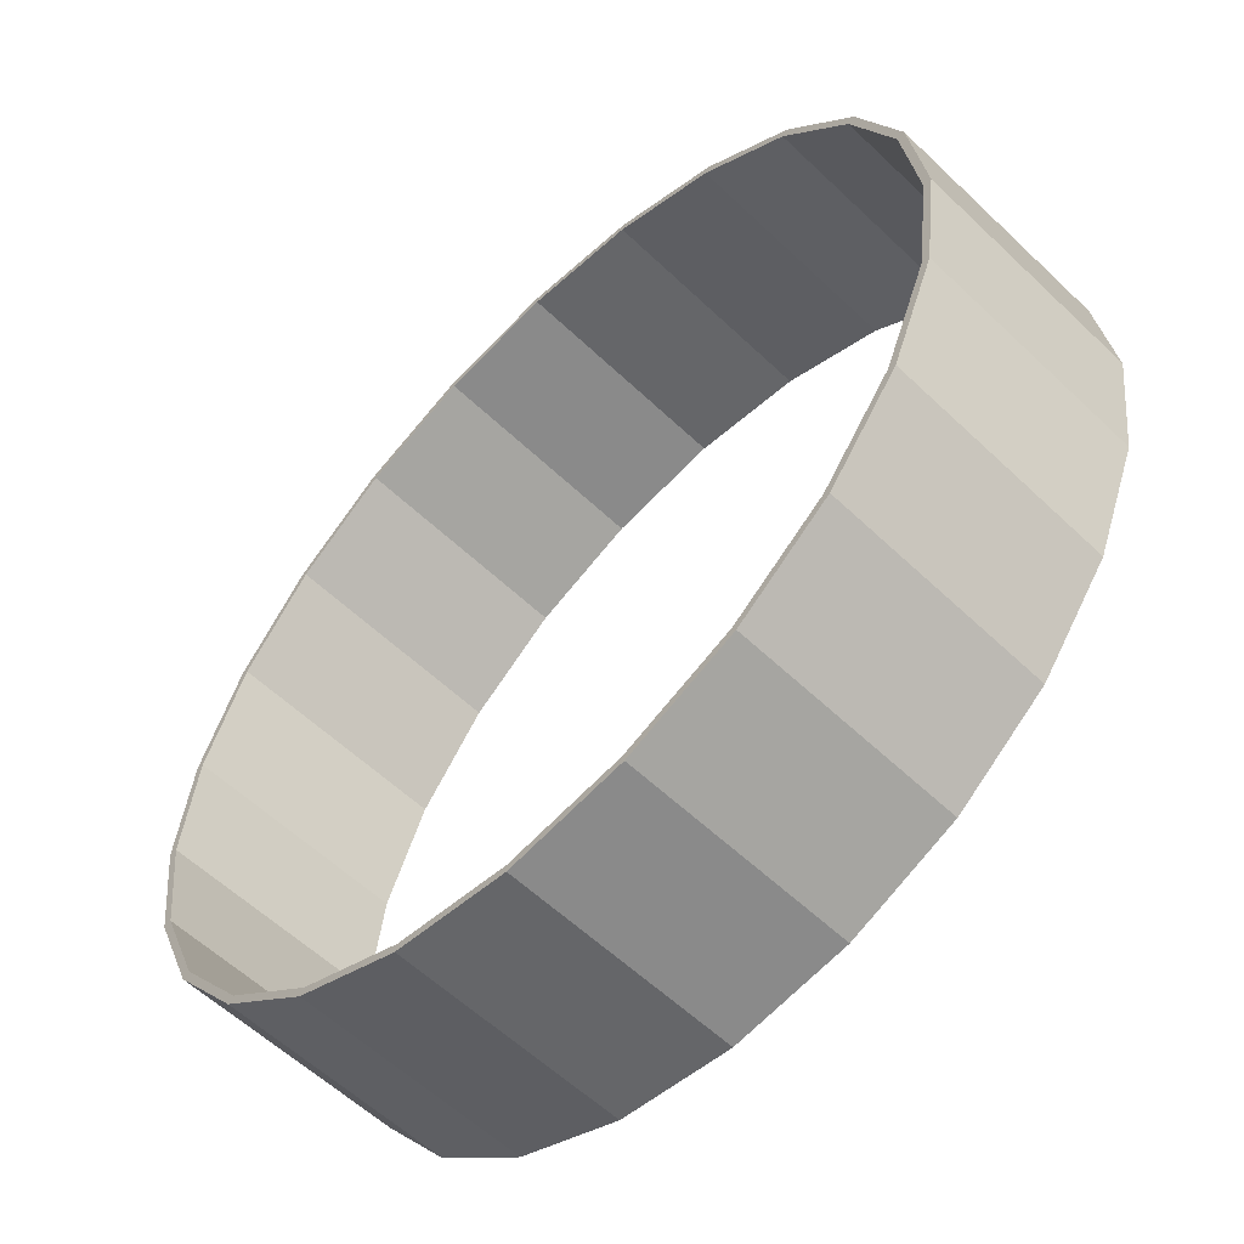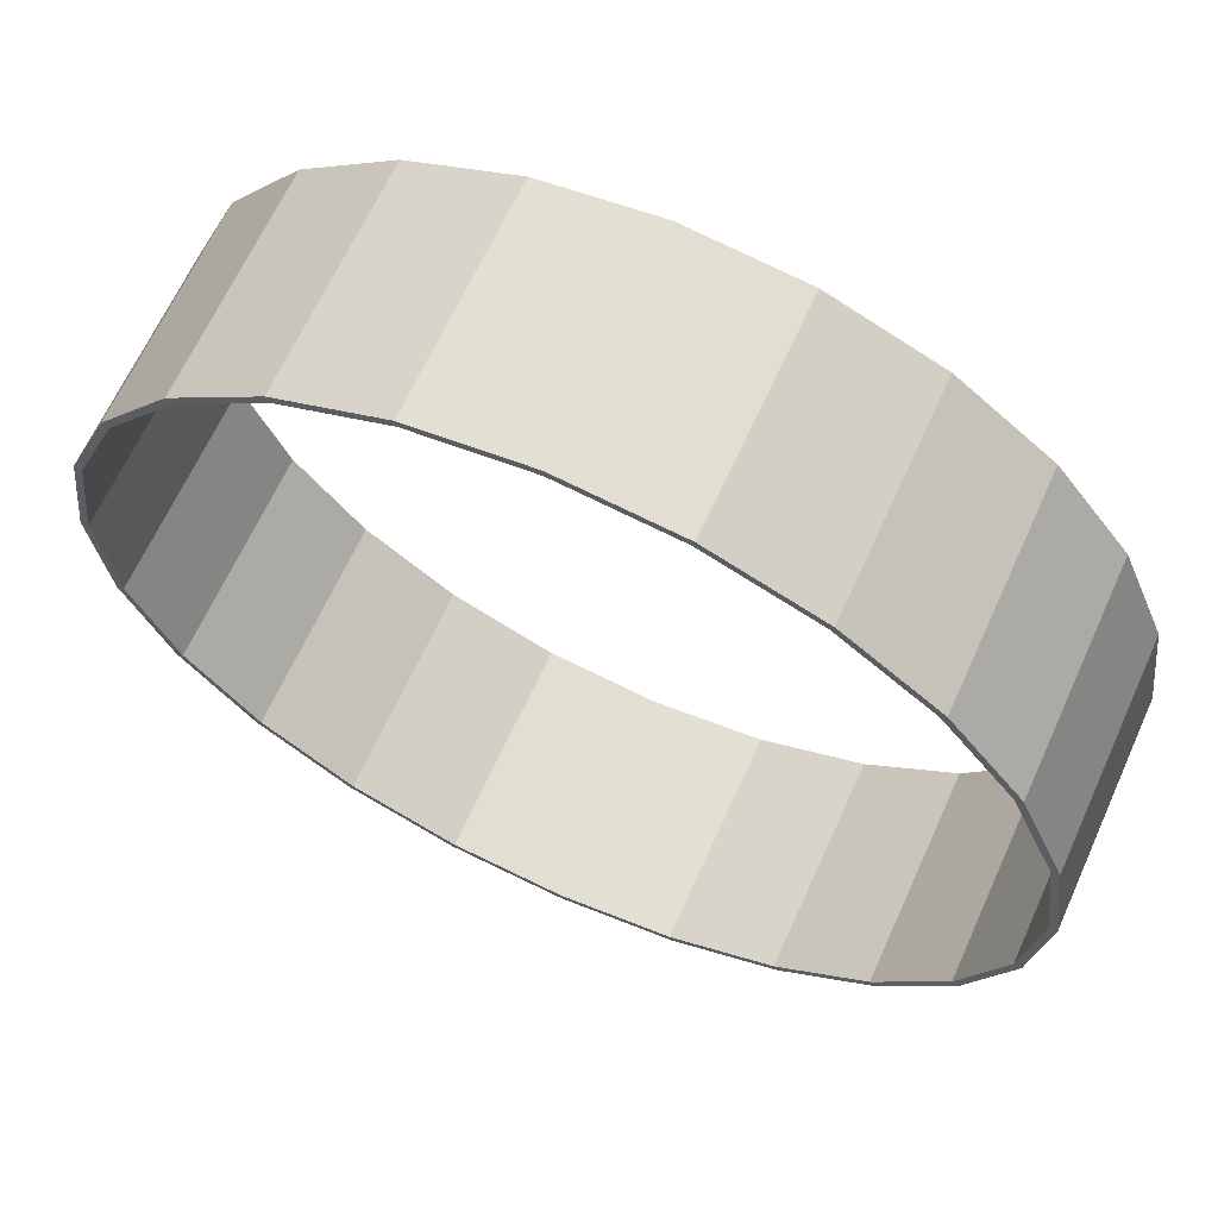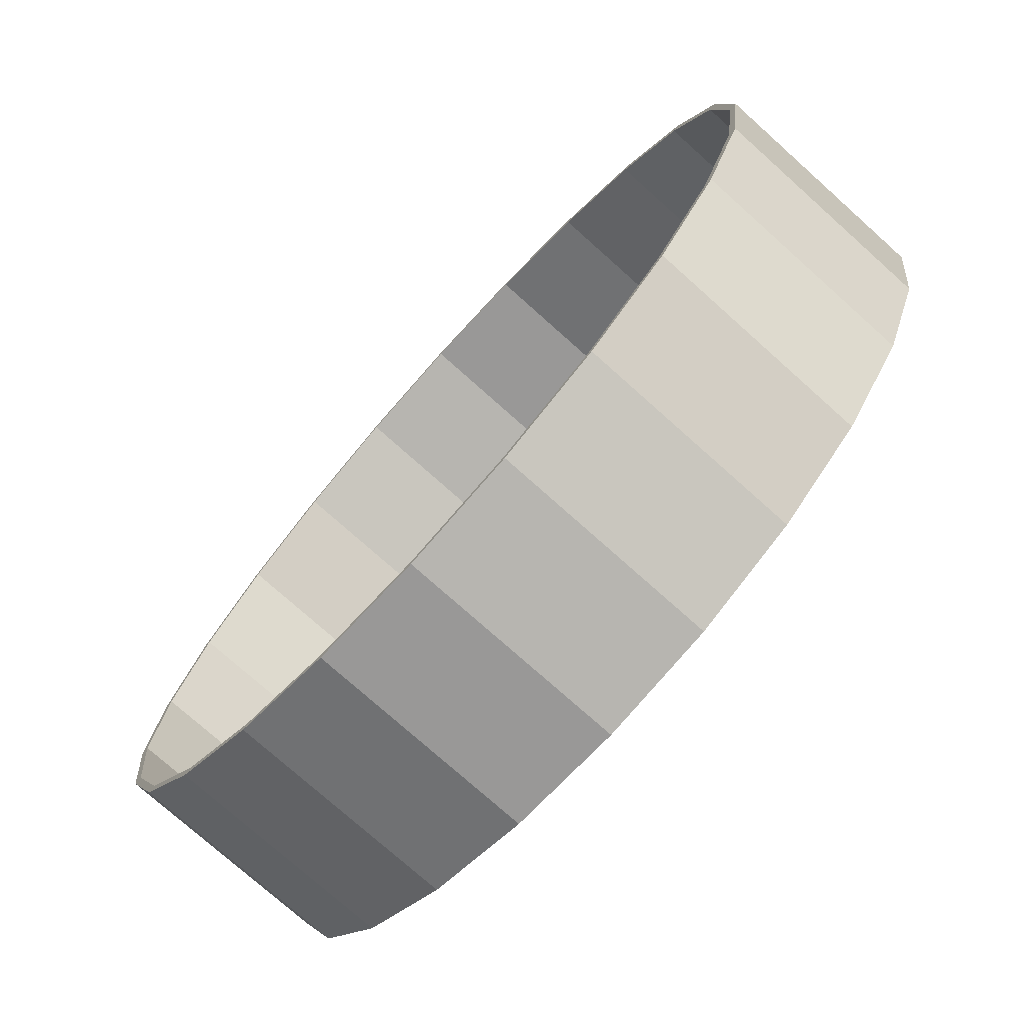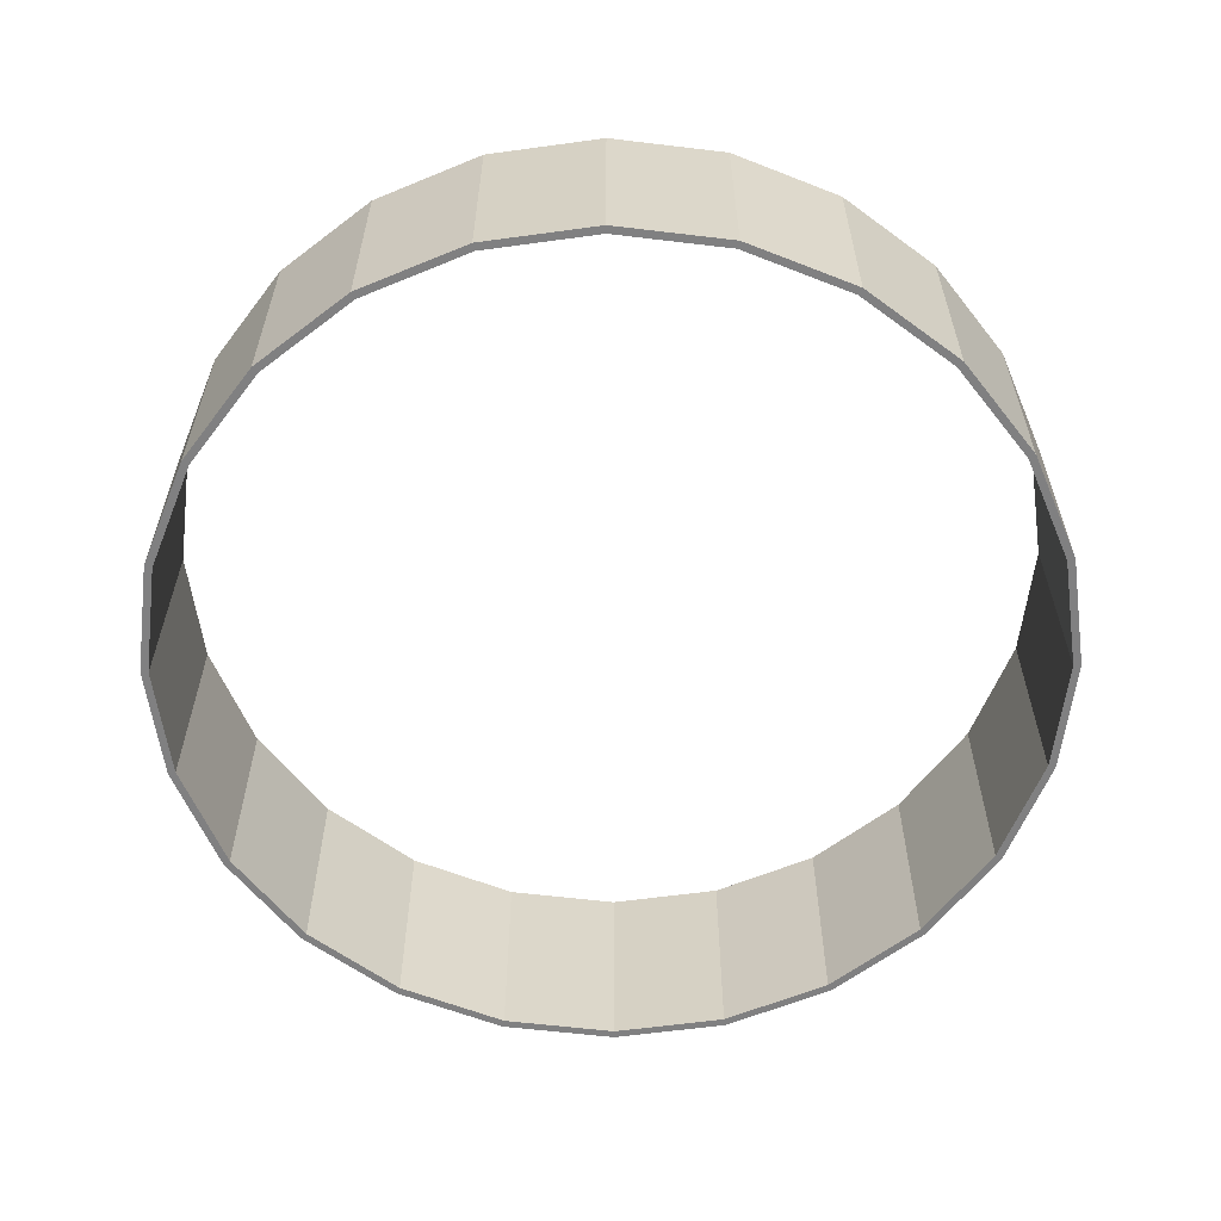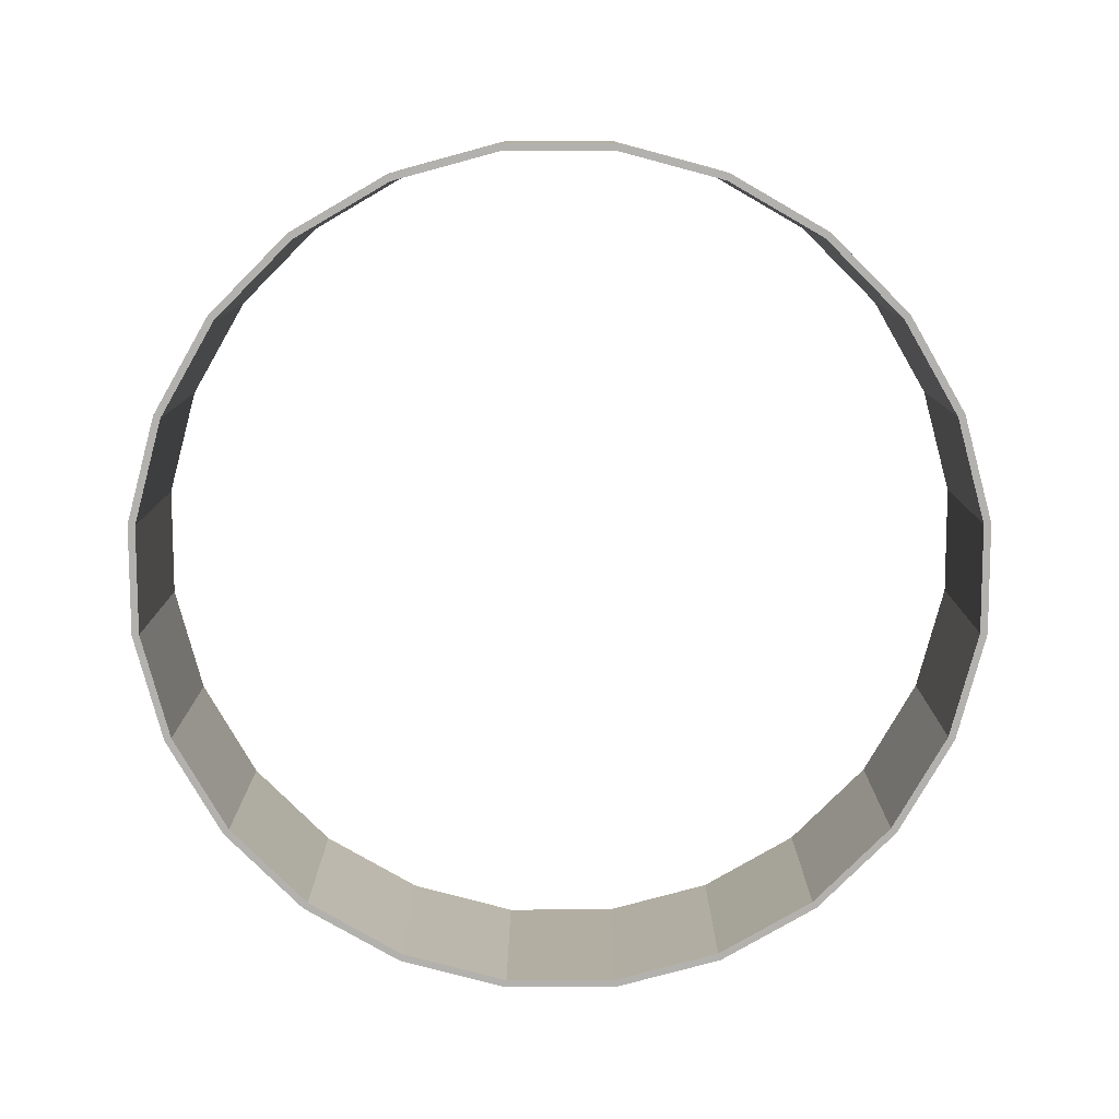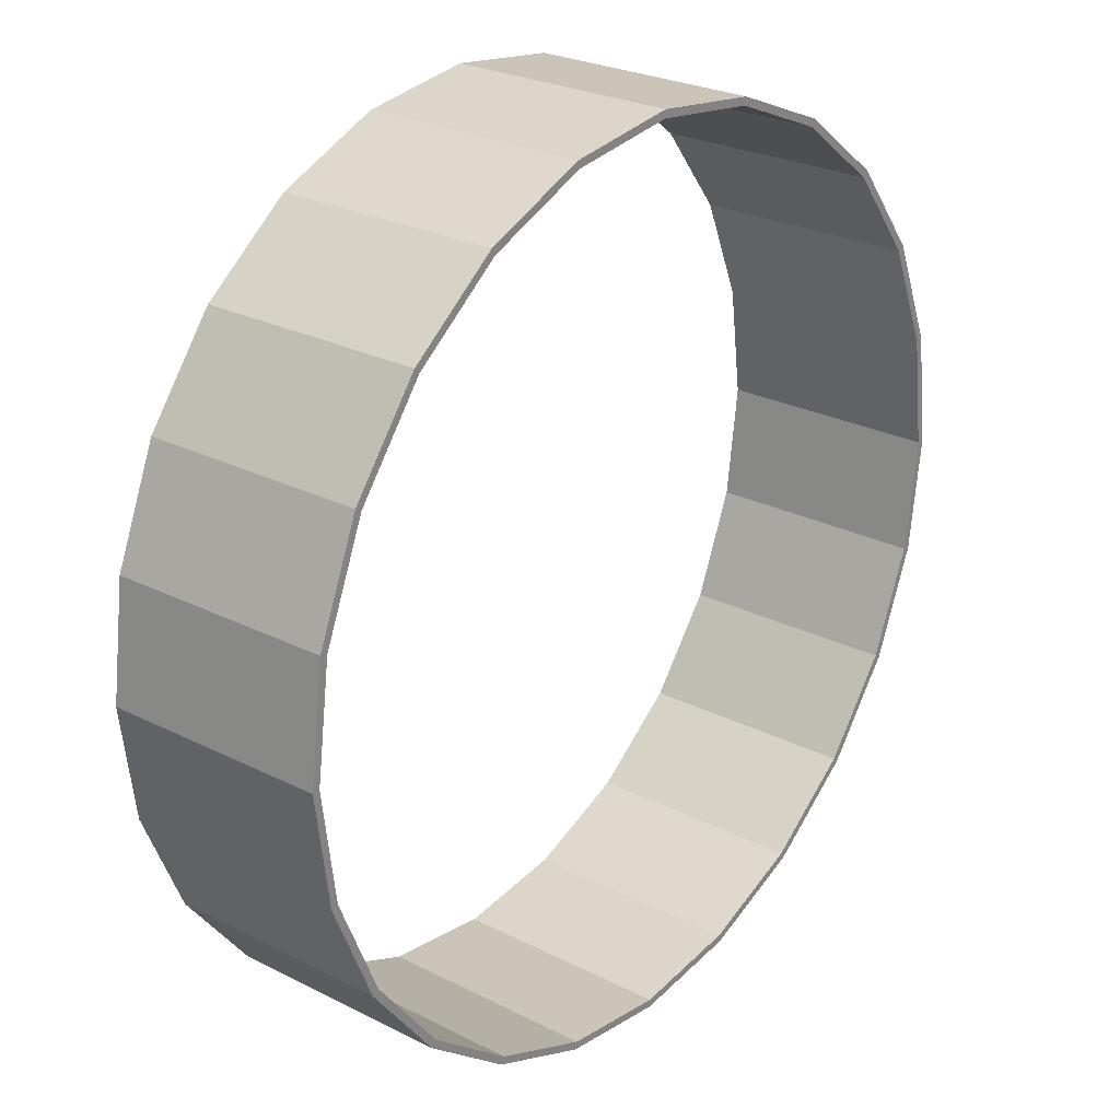
<metadata>
{"format":"obj","ext":"obj","renderer":"f3d","projection":"perspective","resolution":1024,"background":"white","views":[{"elev":-57.8,"azim":45.4,"up":"+Z"},{"elev":65.1,"azim":24.3,"up":"+Z"},{"elev":-75.1,"azim":48.1,"up":"+Z"},{"elev":-60.1,"azim":0.5,"up":"+Y"},{"elev":-79.2,"azim":-37.4,"up":"+Y"},{"elev":25.9,"azim":-51.2,"up":"+Z"}]}
</metadata>
<code>
o Cylinder_Cylinder.002
v 0 -0.5 -2
v 0 0.5 -2
v 0.5176 0.5 -1.932
v 0.5176 -0.5 -1.932
v 1.414 -0.5 -1.414
v 1.414 0.5 -1.414
v 1.732 0.5 -1
v 1.732 -0.5 -1
v 1.932 0.5 -0.5176
v 1.932 -0.5 -0.5176
v 1.932 -0.5 0.5176
v 1.932 0.5 0.5176
v 1.732 0.5 1
v 1.732 -0.5 1
v 1.414 0.5 1.414
v 1.414 -0.5 1.414
v 0.5176 -0.5 1.932
v 0.5176 0.5 1.932
v 1e-06 0.5 2
v 1e-06 -0.5 2
v -0.5176 0.5 1.932
v -0.5176 -0.5 1.932
v -1.414 -0.5 1.414
v -1.414 0.5 1.414
v -1.732 0.5 1
v -1.732 -0.5 1
v -1.932 0.5 0.5176
v -1.932 -0.5 0.5176
v -1.932 -0.5 -0.5176
v -1.932 0.5 -0.5176
v -1.732 0.5 -1
v -1.732 -0.5 -1
v -1.414 0.5 -1.414
v -1.414 -0.5 -1.414
v -0.5176 -0.5 -1.932
v -0.5176 0.5 -1.932
v 0 -0.5 -1.965
v 0.5086 -0.5 -1.898
v 0.5086 0.5 -1.898
v 0 0.5 -1.965
v 1.389 -0.5 -1.389
v 1.702 -0.5 -0.9825
v 1.702 0.5 -0.9825
v 1.389 0.5 -1.389
v 1.898 -0.5 -0.5086
v 1.898 0.5 -0.5086
v 1.898 -0.5 0.5086
v 1.702 -0.5 0.9825
v 1.702 0.5 0.9825
v 1.898 0.5 0.5086
v 1.389 -0.5 1.389
v 1.389 0.5 1.389
v 0.5086 -0.5 1.898
v 1e-06 -0.5 1.965
v 1e-06 0.5 1.965
v 0.5086 0.5 1.898
v -0.5086 -0.5 1.898
v -0.5086 0.5 1.898
v -1.389 -0.5 1.389
v -1.702 -0.5 0.9825
v -1.702 0.5 0.9825
v -1.389 0.5 1.389
v -1.898 -0.5 0.5086
v -1.898 0.5 0.5086
v -1.898 -0.5 -0.5086
v -1.702 -0.5 -0.9825
v -1.702 0.5 -0.9825
v -1.898 0.5 -0.5086
v -1.389 -0.5 -1.389
v -1.389 0.5 -1.389
v -0.5086 -0.5 -1.898
v -0.5086 0.5 -1.898
v 1 0.5 -1.732
v 1 -0.5 -1.732
v 2 0.5 0
v 2 -0.5 -0
v 1 0.5 1.732
v 1 -0.5 1.732
v -1 0.5 1.732
v -1 -0.5 1.732
v -2 0.5 1e-06
v -2 -0.5 1e-06
v -1 0.5 -1.732
v -1 -0.5 -1.732
v 0.9825 -0.5 -1.702
v 0.9825 0.5 -1.702
v 1.965 -0.5 -0
v 1.965 0.5 0
v 0.9825 -0.5 1.702
v 0.9825 0.5 1.702
v -0.9825 -0.5 1.702
v -0.9825 0.5 1.702
v -1.965 -0.5 1e-06
v -1.965 0.5 1e-06
v -0.9825 -0.5 -1.702
v -0.9825 0.5 -1.702
f 1 2 3 4
f 5 6 7 8
f 8 7 9 10
f 11 12 13 14
f 14 13 15 16
f 17 18 19 20
f 20 19 21 22
f 23 24 25 26
f 26 25 27 28
f 29 30 31 32
f 32 31 33 34
f 35 36 2 1
f 37 38 39 40
f 41 42 43 44
f 42 45 46 43
f 47 48 49 50
f 48 51 52 49
f 53 54 55 56
f 54 57 58 55
f 59 60 61 62
f 60 63 64 61
f 65 66 67 68
f 66 69 70 67
f 71 37 40 72
f 1 4 38 37
f 3 2 40 39
f 5 8 42 41
f 7 6 44 43
f 8 10 45 42
f 9 7 43 46
f 11 14 48 47
f 13 12 50 49
f 14 16 51 48
f 15 13 49 52
f 17 20 54 53
f 19 18 56 55
f 20 22 57 54
f 21 19 55 58
f 23 26 60 59
f 25 24 62 61
f 26 28 63 60
f 27 25 61 64
f 29 32 66 65
f 31 30 68 67
f 32 34 69 66
f 33 31 67 70
f 35 1 37 71
f 2 36 72 40
f 4 3 73 74
f 74 73 6 5
f 10 9 75 76
f 76 75 12 11
f 16 15 77 78
f 78 77 18 17
f 22 21 79 80
f 80 79 24 23
f 28 27 81 82
f 82 81 30 29
f 34 33 83 84
f 84 83 36 35
f 38 85 86 39
f 85 41 44 86
f 45 87 88 46
f 87 47 50 88
f 51 89 90 52
f 89 53 56 90
f 57 91 92 58
f 91 59 62 92
f 63 93 94 64
f 93 65 68 94
f 69 95 96 70
f 95 71 72 96
f 4 74 85 38
f 73 3 39 86
f 74 5 41 85
f 6 73 86 44
f 10 76 87 45
f 75 9 46 88
f 76 11 47 87
f 12 75 88 50
f 16 78 89 51
f 77 15 52 90
f 78 17 53 89
f 18 77 90 56
f 22 80 91 57
f 79 21 58 92
f 80 23 59 91
f 24 79 92 62
f 28 82 93 63
f 81 27 64 94
f 82 29 65 93
f 30 81 94 68
f 34 84 95 69
f 83 33 70 96
f 84 35 71 95
f 36 83 96 72

</code>
